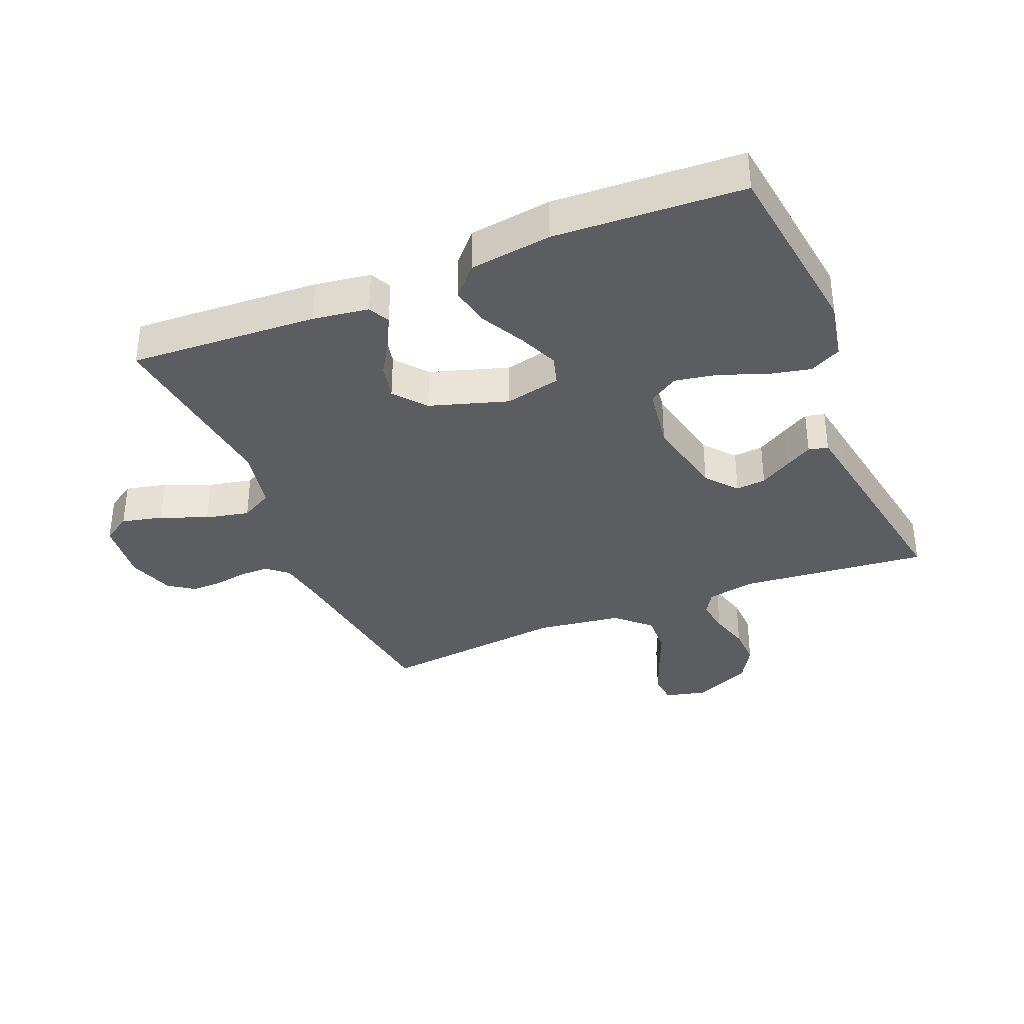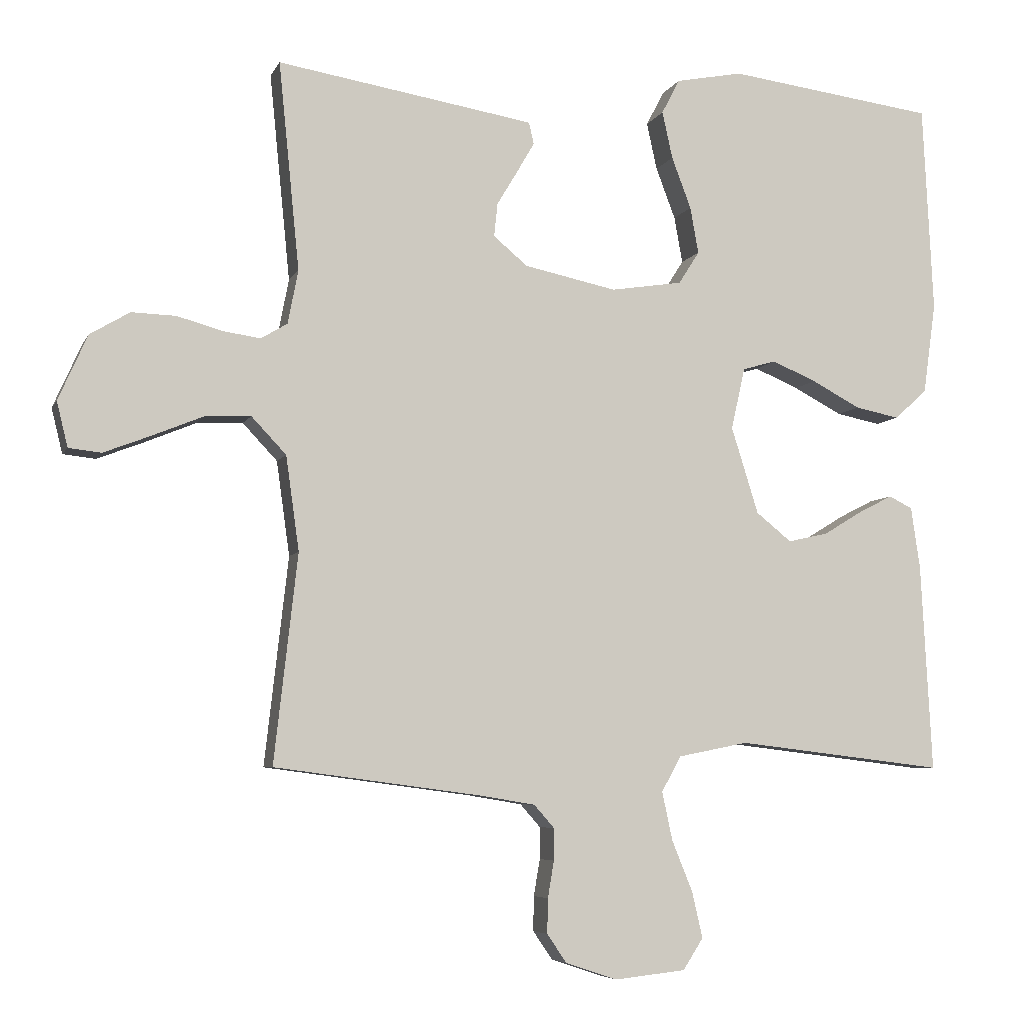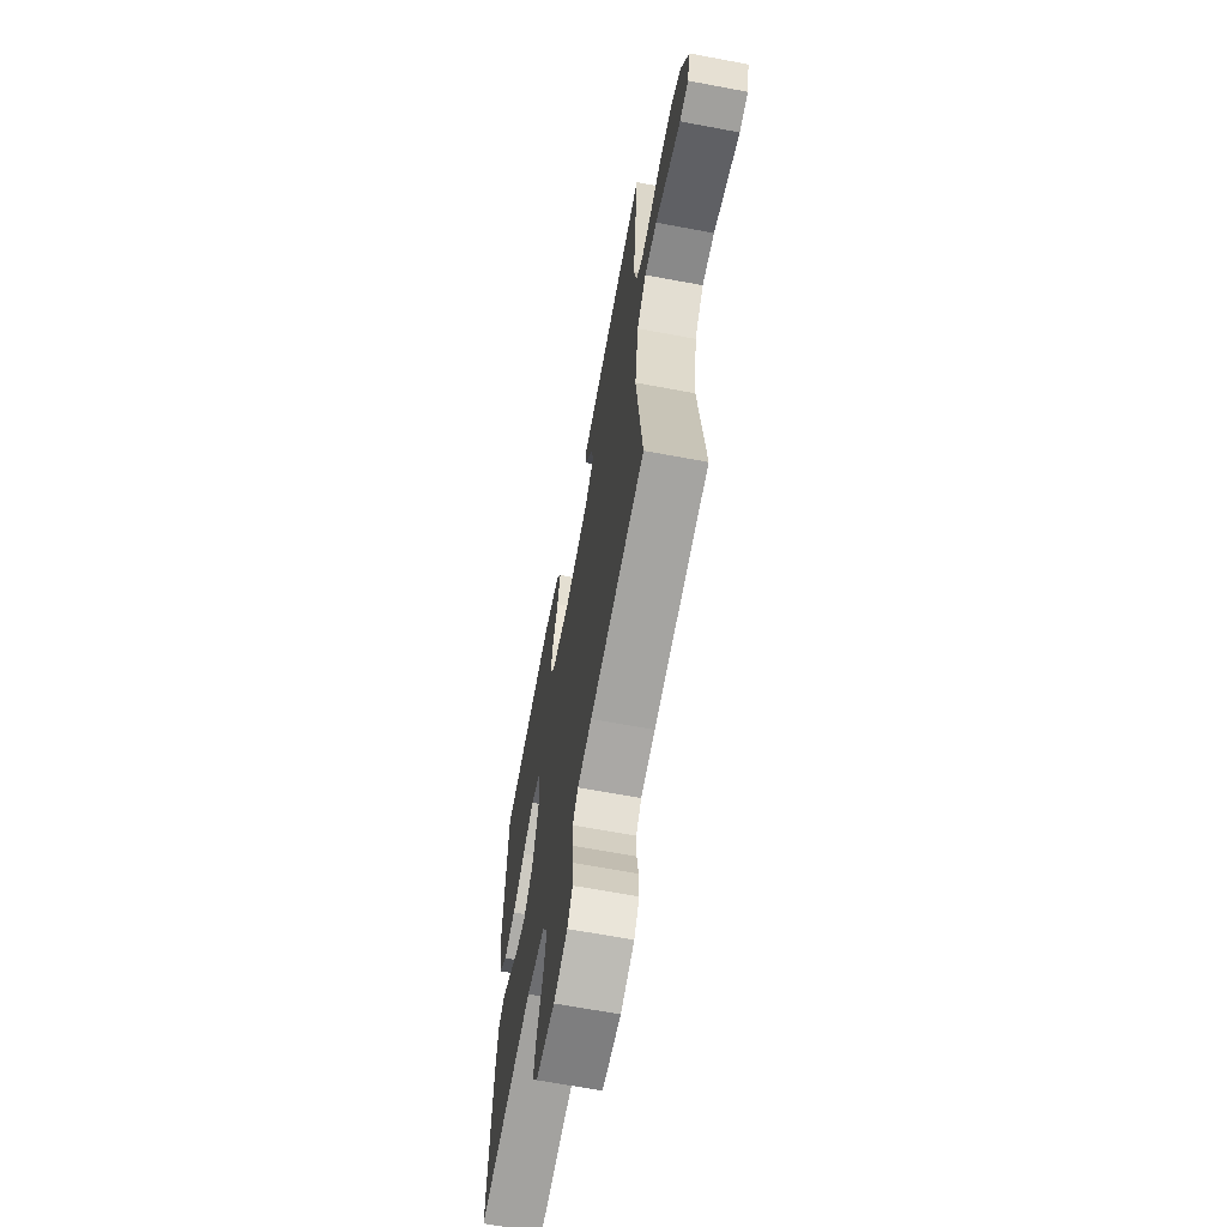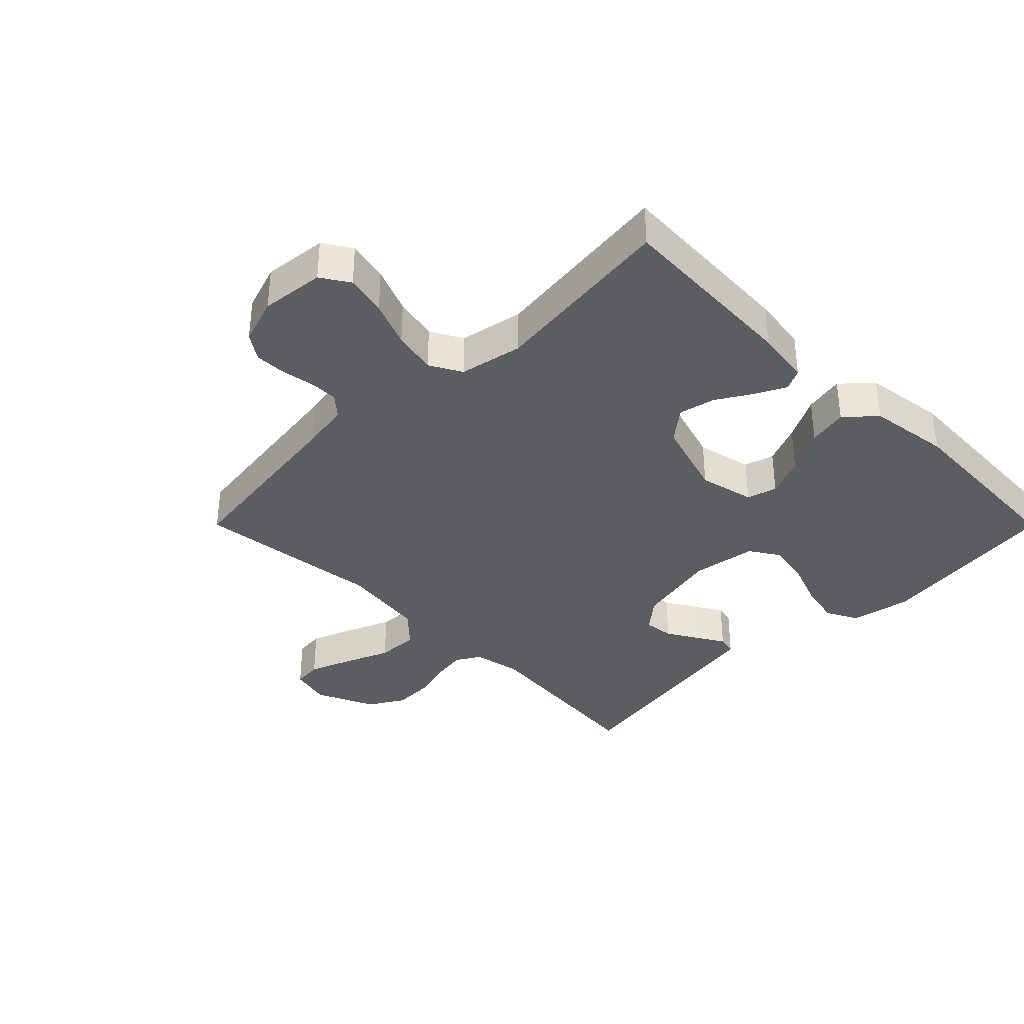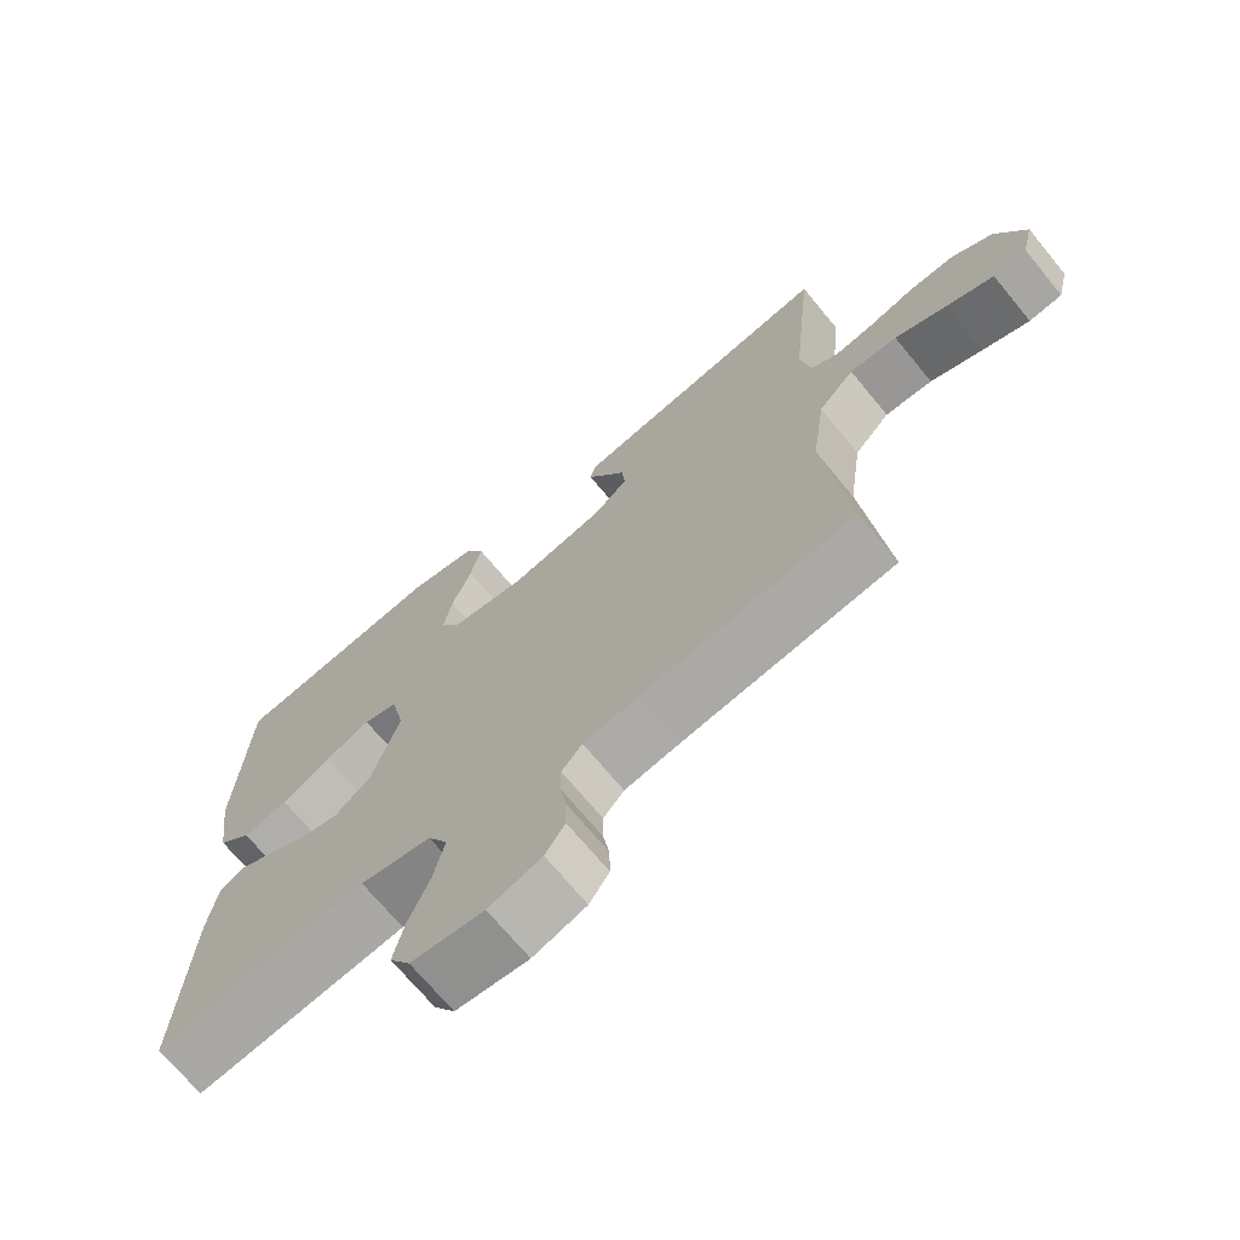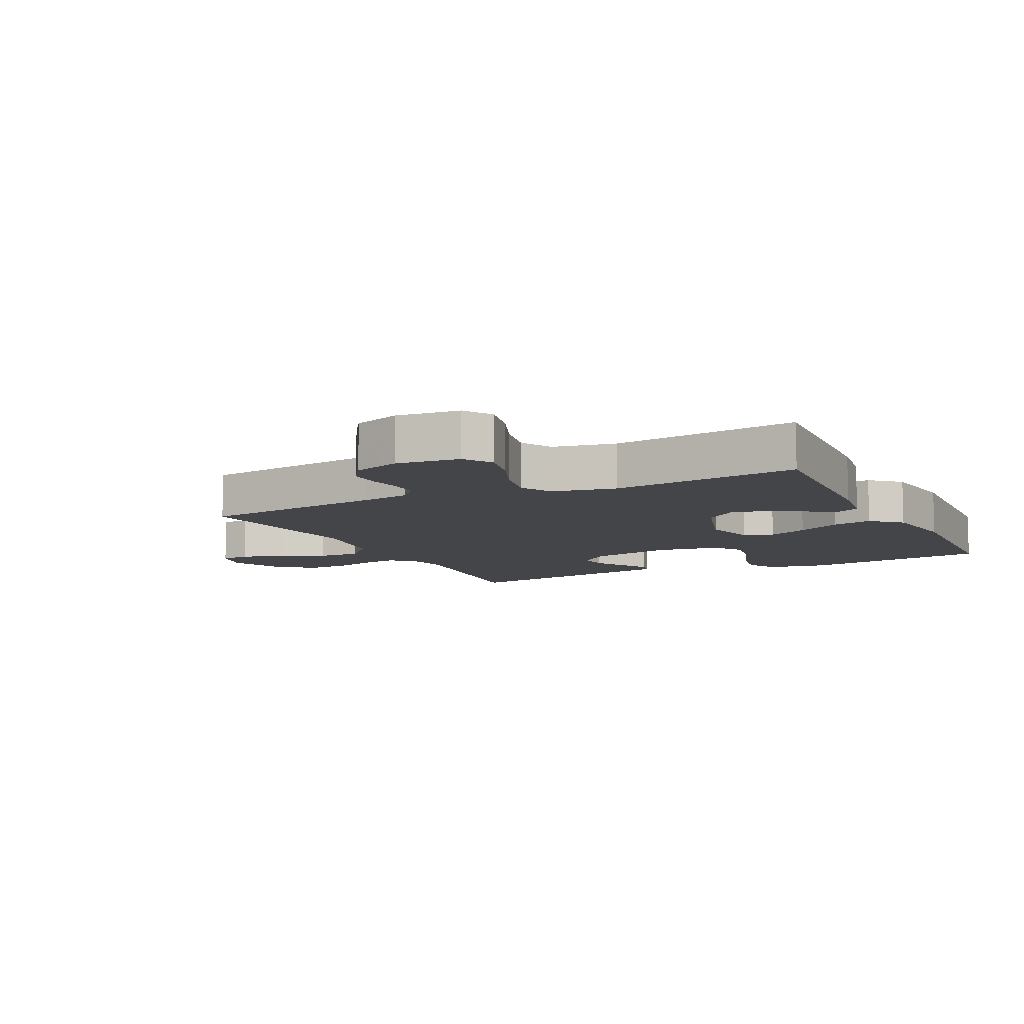
<metadata>
{"format":"obj","ext":"obj","renderer":"f3d","projection":"perspective","resolution":1024,"background":"white","views":[{"elev":-35.5,"azim":-67.6,"up":"+Y"},{"elev":-6.0,"azim":163.9,"up":"+Z"},{"elev":-65.6,"azim":79.3,"up":"+Z"},{"elev":-36.1,"azim":-135.1,"up":"+Y"},{"elev":-70.1,"azim":39.5,"up":"+Z"},{"elev":-9.0,"azim":-153.6,"up":"+Y"}]}
</metadata>
<code>
v -0.5 0.07 0.5
v -0.2 0.07 0.539
v -0.104 0.07 0.52
v -0.078 0.07 0.47
v -0.093 0.07 0.402
v -0.121 0.07 0.328
v -0.133 0.07 0.261
v -0.103 0.07 0.214
v 0 0.07 0.198
v 0.133 0.07 0.226
v 0.182 0.07 0.267
v 0.177 0.07 0.315
v 0.147 0.07 0.365
v 0.122 0.07 0.408
v 0.129 0.07 0.439
v 0.2 0.07 0.451
v 0.5 0.07 0.5
v 0.47 0.07 0.2
v 0.485 0.07 0.123
v 0.523 0.07 0.1
v 0.578 0.07 0.108
v 0.642 0.07 0.126
v 0.706 0.07 0.128
v 0.763 0.07 0.094
v 0.805 0.07 0
v 0.789 0.07 -0.065
v 0.742 0.07 -0.07
v 0.675 0.07 -0.044
v 0.602 0.07 -0.014
v 0.535 0.07 -0.011
v 0.485 0.07 -0.064
v 0.466 0.07 -0.2
v 0.5 0.07 -0.5
v 0.2 0.07 -0.54
v 0.122 0.07 -0.553
v 0.093 0.07 -0.586
v 0.093 0.07 -0.632
v 0.102 0.07 -0.685
v 0.103 0.07 -0.735
v 0.075 0.07 -0.776
v 0 0.07 -0.801
v -0.102 0.07 -0.79
v -0.131 0.07 -0.745
v -0.116 0.07 -0.679
v -0.086 0.07 -0.605
v -0.071 0.07 -0.535
v -0.099 0.07 -0.484
v -0.2 0.07 -0.464
v -0.5 0.07 -0.5
v -0.484 0.07 -0.2
v -0.471 0.07 -0.111
v -0.437 0.07 -0.094
v -0.388 0.07 -0.119
v -0.332 0.07 -0.153
v -0.274 0.07 -0.166
v -0.223 0.07 -0.125
v -0.184 0.07 0
v -0.204 0.07 0.089
v -0.252 0.07 0.103
v -0.316 0.07 0.076
v -0.386 0.07 0.039
v -0.45 0.07 0.026
v -0.497 0.07 0.069
v -0.515 0.07 0.2
v -0.5 0 0.5
v -0.2 0 0.539
v -0.104 0 0.52
v -0.078 0 0.47
v -0.093 0 0.402
v -0.121 0 0.328
v -0.133 0 0.261
v -0.103 0 0.214
v 0 0 0.198
v 0.133 0 0.226
v 0.182 0 0.267
v 0.177 0 0.315
v 0.147 0 0.365
v 0.122 0 0.408
v 0.129 0 0.439
v 0.2 0 0.451
v 0.5 0 0.5
v 0.47 0 0.2
v 0.485 0 0.123
v 0.523 0 0.1
v 0.578 0 0.108
v 0.642 0 0.126
v 0.706 0 0.128
v 0.763 0 0.094
v 0.805 0 0
v 0.789 0 -0.065
v 0.742 0 -0.07
v 0.675 0 -0.044
v 0.602 0 -0.014
v 0.535 0 -0.011
v 0.485 0 -0.064
v 0.466 0 -0.2
v 0.5 0 -0.5
v 0.2 0 -0.54
v 0.122 0 -0.553
v 0.093 0 -0.586
v 0.093 0 -0.632
v 0.102 0 -0.685
v 0.103 0 -0.735
v 0.075 0 -0.776
v 0 0 -0.801
v -0.102 0 -0.79
v -0.131 0 -0.745
v -0.116 0 -0.679
v -0.086 0 -0.605
v -0.071 0 -0.535
v -0.099 0 -0.484
v -0.2 0 -0.464
v -0.5 0 -0.5
v -0.484 0 -0.2
v -0.471 0 -0.111
v -0.437 0 -0.094
v -0.388 0 -0.119
v -0.332 0 -0.153
v -0.274 0 -0.166
v -0.223 0 -0.125
v -0.184 0 0
v -0.204 0 0.089
v -0.252 0 0.103
v -0.316 0 0.076
v -0.386 0 0.039
v -0.45 0 0.026
v -0.497 0 0.069
v -0.515 0 0.2
f 60 61 62 63
f 59 60 63 64
f 58 59 64 1
f 51 52 53 54
f 49 50 51 54
f 48 49 54 55
f 47 48 55 56
f 42 43 44 45
f 42 45 46
f 41 42 46
f 40 41 46
f 37 38 39 40
f 36 37 40 46
f 35 36 46 47
f 32 33 34
f 31 32 34 35
f 26 27 28 29
f 24 25 26 29
f 24 29 30
f 21 22 23 24
f 20 21 24 30
f 19 20 30 31
f 15 16 17 18
f 12 13 14 15
f 12 15 18 19
f 3 4 5 6
f 3 6 7
f 58 1 2 3
f 57 58 3 7
f 47 56 57
f 11 12 19 31
f 10 11 31 35
f 9 10 35 47
f 47 57 7 8
f 8 9 47
f 127 126 125 124
f 128 127 124 123
f 65 128 123 122
f 118 117 116 115
f 118 115 114 113
f 119 118 113 112
f 120 119 112 111
f 109 108 107 106
f 110 109 106
f 110 106 105
f 110 105 104
f 104 103 102 101
f 110 104 101 100
f 111 110 100 99
f 98 97 96
f 99 98 96 95
f 93 92 91 90
f 93 90 89 88
f 94 93 88
f 88 87 86 85
f 94 88 85 84
f 95 94 84 83
f 82 81 80 79
f 79 78 77 76
f 83 82 79 76
f 70 69 68 67
f 71 70 67
f 67 66 65 122
f 71 67 122 121
f 121 120 111
f 95 83 76 75
f 99 95 75 74
f 111 99 74 73
f 72 71 121 111
f 111 73 72
f 1 65 66 2
f 2 66 67 3
f 3 67 68 4
f 4 68 69 5
f 5 69 70 6
f 6 70 71 7
f 7 71 72 8
f 8 72 73 9
f 9 73 74 10
f 10 74 75 11
f 11 75 76 12
f 12 76 77 13
f 13 77 78 14
f 14 78 79 15
f 15 79 80 16
f 16 80 81 17
f 17 81 82 18
f 18 82 83 19
f 19 83 84 20
f 20 84 85 21
f 21 85 86 22
f 22 86 87 23
f 23 87 88 24
f 24 88 89 25
f 25 89 90 26
f 26 90 91 27
f 27 91 92 28
f 28 92 93 29
f 29 93 94 30
f 30 94 95 31
f 31 95 96 32
f 32 96 97 33
f 33 97 98 34
f 34 98 99 35
f 35 99 100 36
f 36 100 101 37
f 37 101 102 38
f 38 102 103 39
f 39 103 104 40
f 40 104 105 41
f 41 105 106 42
f 42 106 107 43
f 43 107 108 44
f 44 108 109 45
f 45 109 110 46
f 46 110 111 47
f 47 111 112 48
f 48 112 113 49
f 49 113 114 50
f 50 114 115 51
f 51 115 116 52
f 52 116 117 53
f 53 117 118 54
f 54 118 119 55
f 55 119 120 56
f 56 120 121 57
f 57 121 122 58
f 58 122 123 59
f 59 123 124 60
f 60 124 125 61
f 61 125 126 62
f 62 126 127 63
f 63 127 128 64
f 64 128 65 1

</code>
